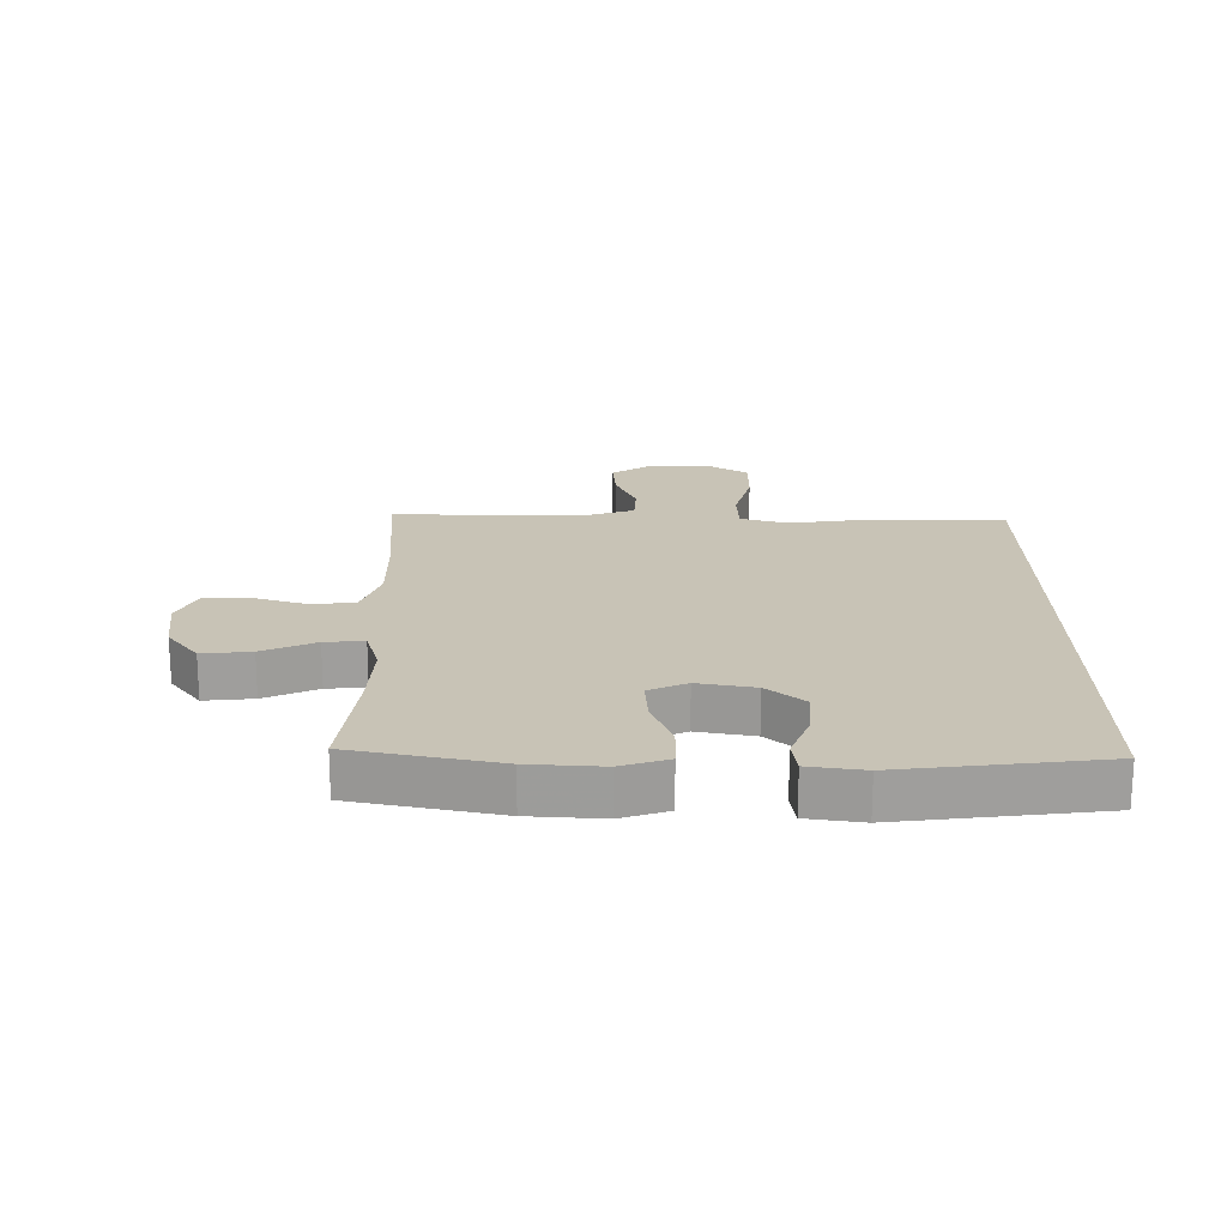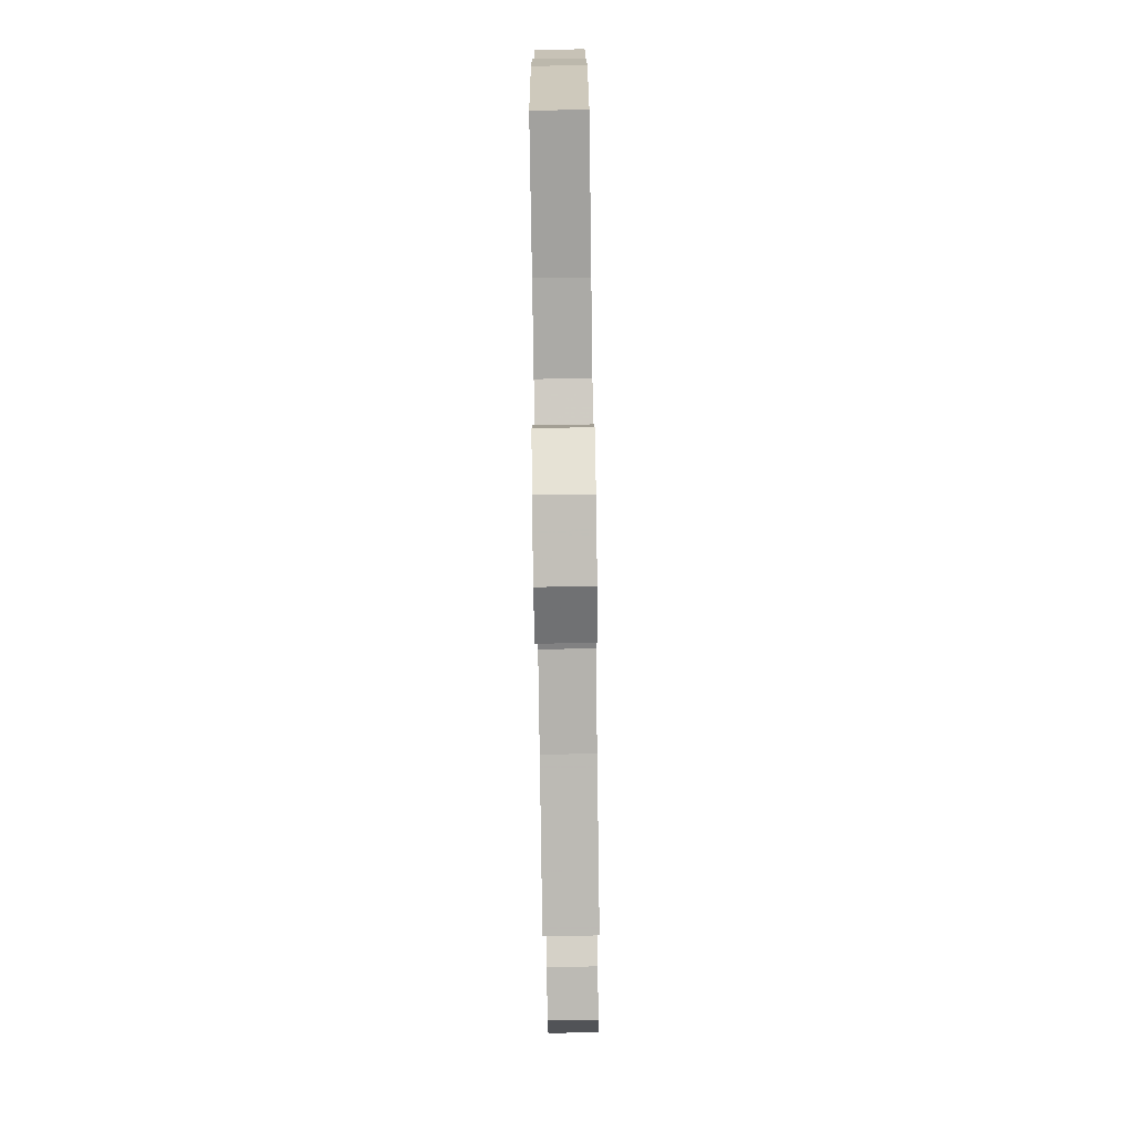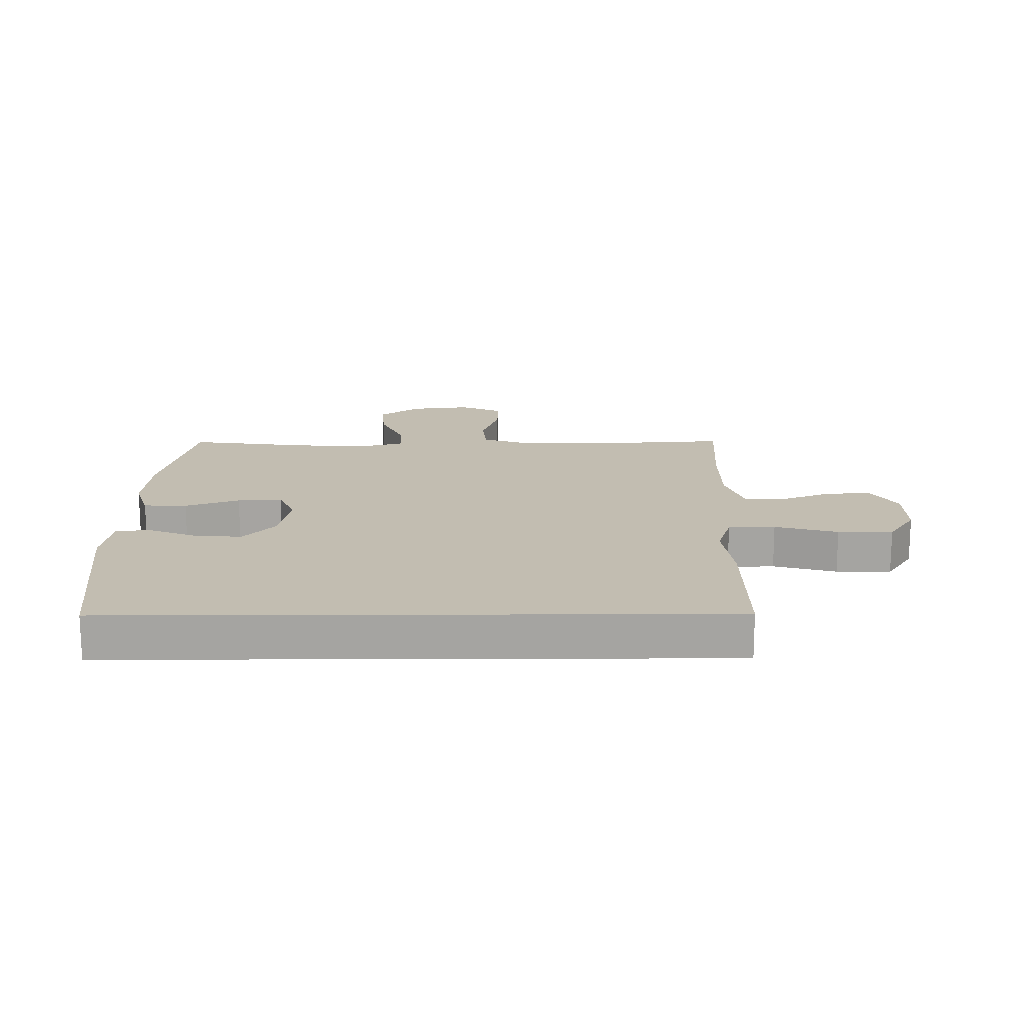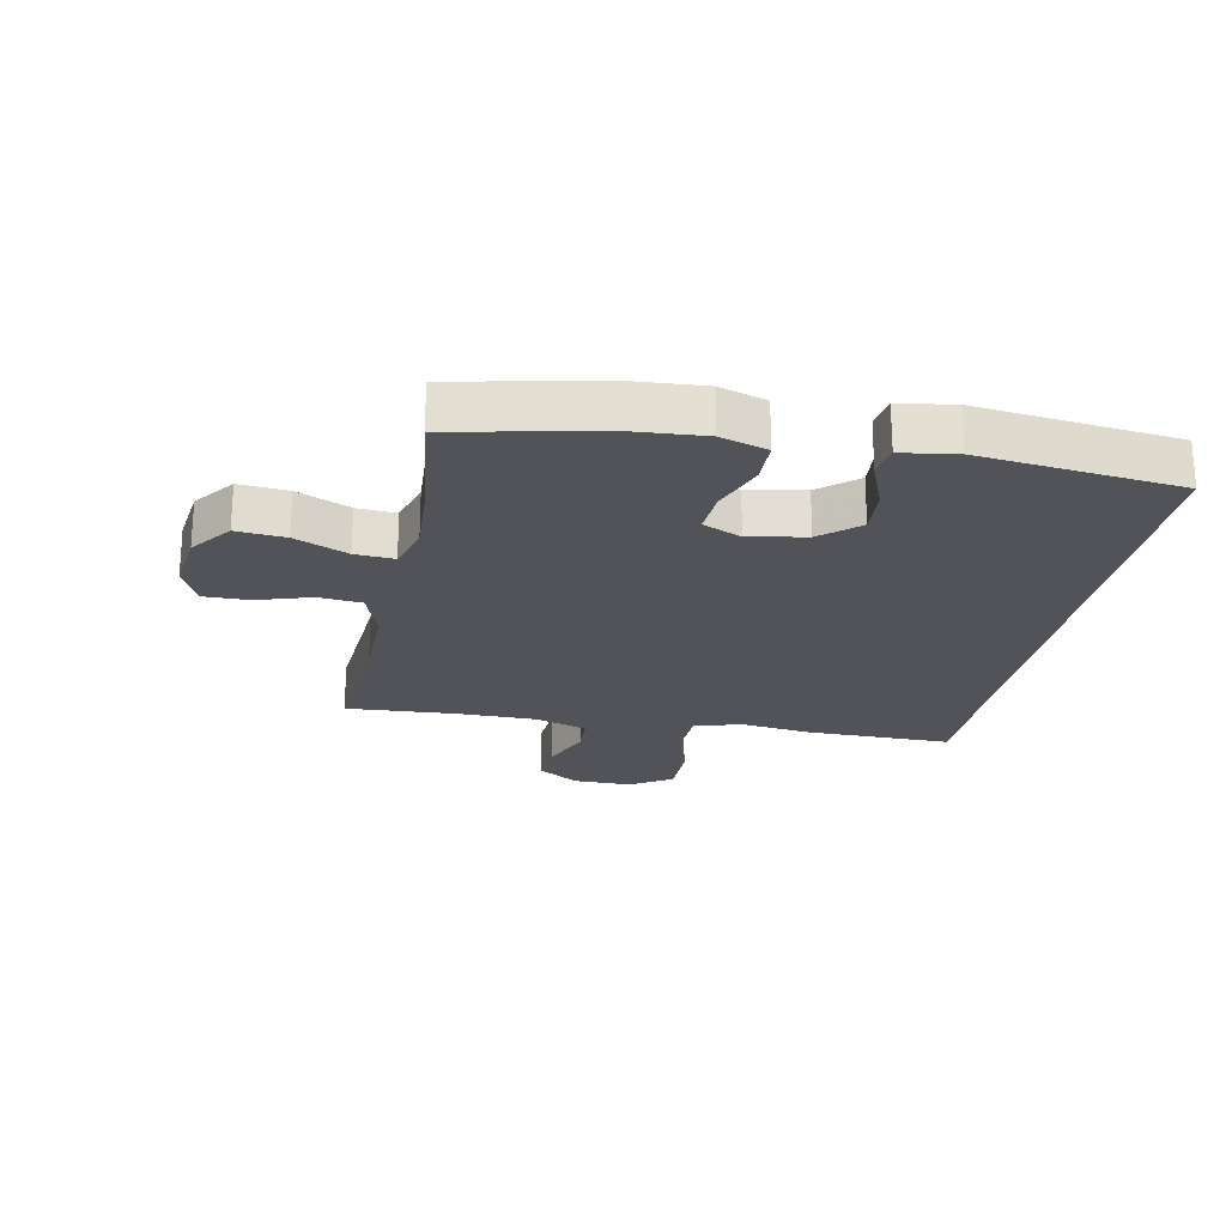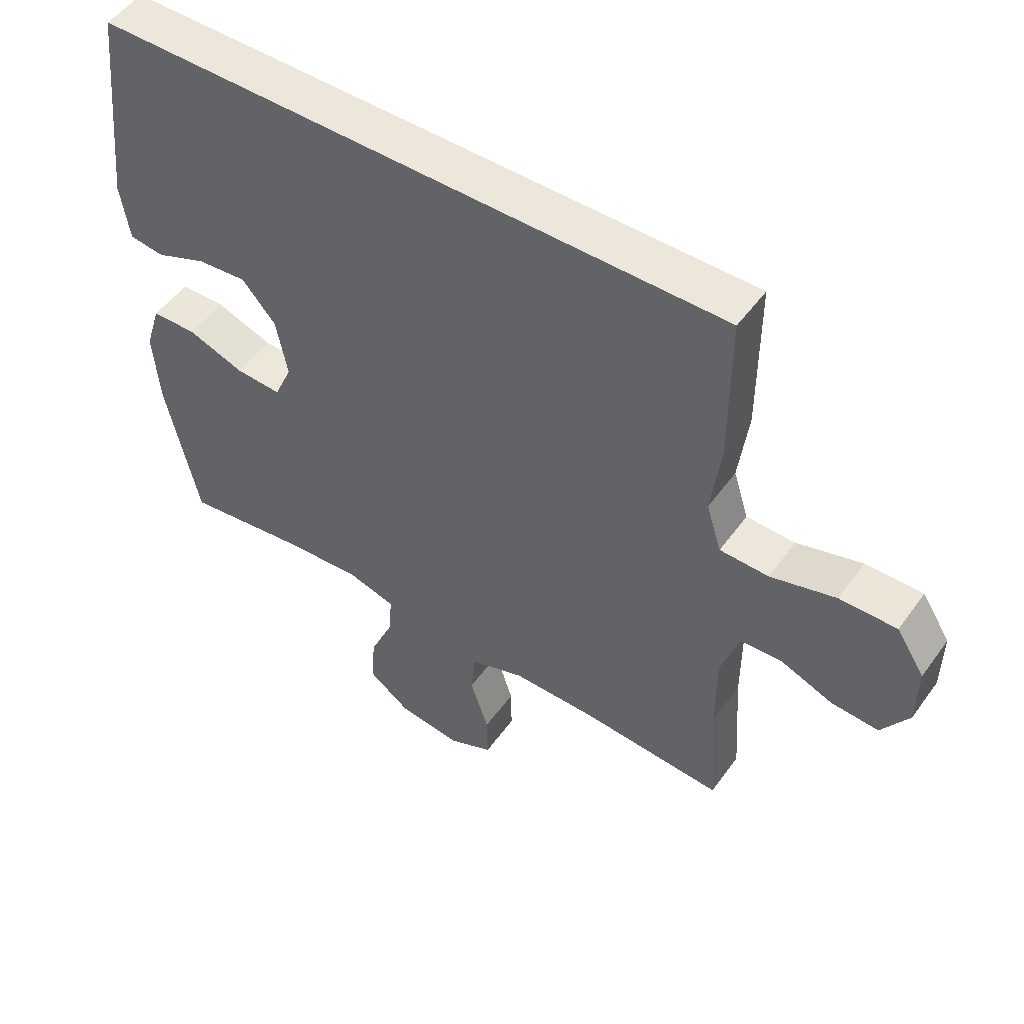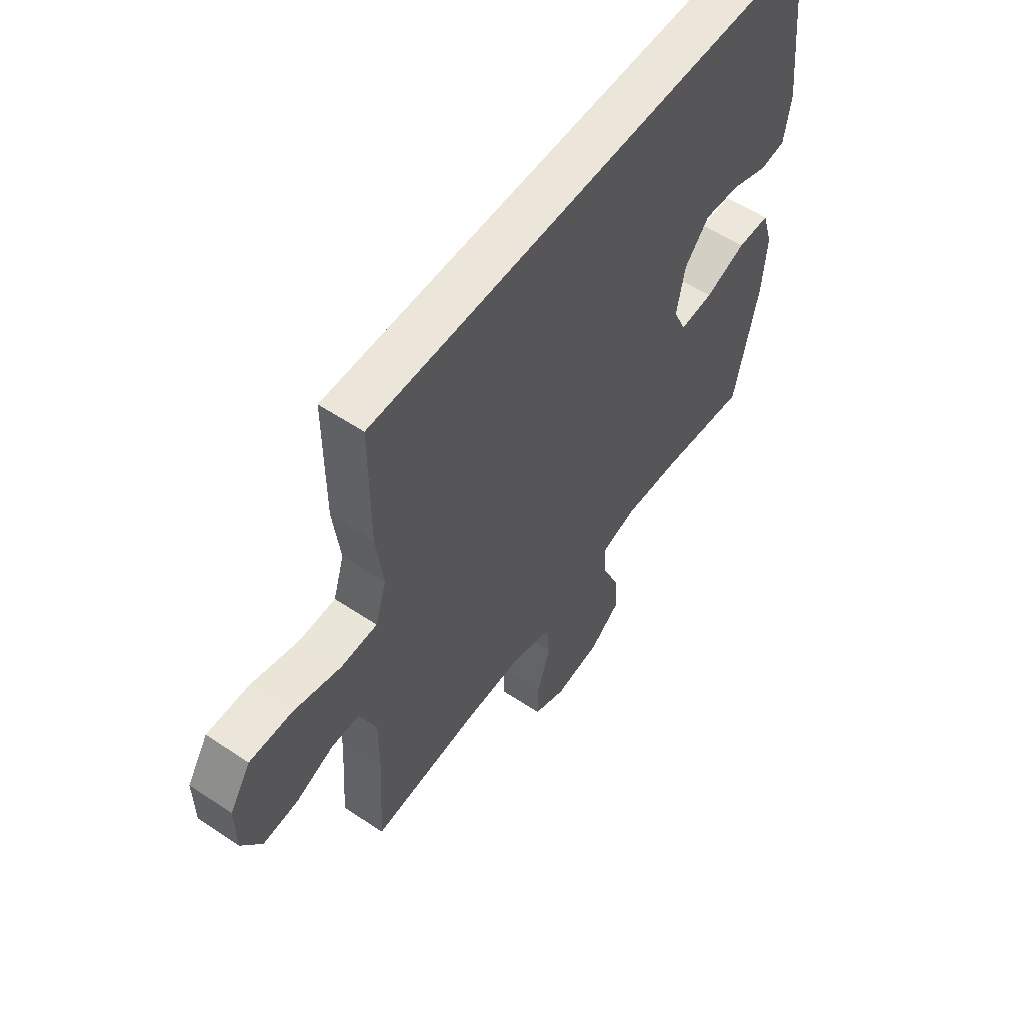
<metadata>
{"format":"obj","ext":"obj","renderer":"f3d","projection":"perspective","resolution":1024,"background":"white","views":[{"elev":19.4,"azim":-90.4,"up":"+Y"},{"elev":-79.6,"azim":-89.2,"up":"+Z"},{"elev":16.8,"azim":-0.4,"up":"+Y"},{"elev":-22.6,"azim":-101.5,"up":"+Y"},{"elev":50.8,"azim":34.6,"up":"+Z"},{"elev":56.4,"azim":125.0,"up":"+Z"}]}
</metadata>
<code>
v -0.538 0.07 0.5
v 0.46 0.07 0.5
v 0.46 0.07 0.262
v 0.445 0.07 0.144
v 0.469 0.07 0.068
v 0.546 0.07 0.066
v 0.649 0.07 0.095
v 0.739 0.07 0.096
v 0.784 0.07 0.027
v 0.783 0.07 -0.07
v 0.74 0.07 -0.137
v 0.665 0.07 -0.132
v 0.582 0.07 -0.099
v 0.516 0.07 -0.103
v 0.488 0.07 -0.189
v 0.488 0.07 -0.32
v 0.5 0.07 -0.5
v 0.274 0.07 -0.485
v 0.143 0.07 -0.485
v 0.057 0.07 -0.515
v 0.05 0.07 -0.586
v 0.079 0.07 -0.675
v 0.08 0.07 -0.748
v 0.01 0.07 -0.78
v -0.09 0.07 -0.768
v -0.157 0.07 -0.718
v -0.15 0.07 -0.638
v -0.112 0.07 -0.551
v -0.108 0.07 -0.487
v -0.183 0.07 -0.466
v -0.304 0.07 -0.474
v -0.5 0.07 -0.5
v -0.551 0.07 -0.264
v -0.56 0.07 -0.145
v -0.536 0.07 -0.068
v -0.465 0.07 -0.066
v -0.376 0.07 -0.098
v -0.303 0.07 -0.102
v -0.275 0.07 -0.039
v -0.293 0.07 0.054
v -0.346 0.07 0.115
v -0.425 0.07 0.108
v -0.505 0.07 0.076
v -0.56 0.07 0.083
v -0.574 0.07 0.173
v -0.538 0 0.5
v 0.46 0 0.5
v 0.46 0 0.262
v 0.445 0 0.144
v 0.469 0 0.068
v 0.546 0 0.066
v 0.649 0 0.095
v 0.739 0 0.096
v 0.784 0 0.027
v 0.783 0 -0.07
v 0.74 0 -0.137
v 0.665 0 -0.132
v 0.582 0 -0.099
v 0.516 0 -0.103
v 0.488 0 -0.189
v 0.488 0 -0.32
v 0.5 0 -0.5
v 0.274 0 -0.485
v 0.143 0 -0.485
v 0.057 0 -0.515
v 0.05 0 -0.586
v 0.079 0 -0.675
v 0.08 0 -0.748
v 0.01 0 -0.78
v -0.09 0 -0.768
v -0.157 0 -0.718
v -0.15 0 -0.638
v -0.112 0 -0.551
v -0.108 0 -0.487
v -0.183 0 -0.466
v -0.304 0 -0.474
v -0.5 0 -0.5
v -0.551 0 -0.264
v -0.56 0 -0.145
v -0.536 0 -0.068
v -0.465 0 -0.066
v -0.376 0 -0.098
v -0.303 0 -0.102
v -0.275 0 -0.039
v -0.293 0 0.054
v -0.346 0 0.115
v -0.425 0 0.108
v -0.505 0 0.076
v -0.56 0 0.083
v -0.574 0 0.173
f 45 1 2
f 44 45 2
f 43 44 2
f 42 43 2
f 41 42 2 3
f 40 41 3 4
f 39 40 4 5
f 38 39 5 6
f 35 36 37
f 34 35 37
f 33 34 37
f 32 33 37
f 31 32 37
f 30 31 37 38
f 29 30 38 6
f 26 27 28
f 25 26 28
f 24 25 28
f 23 24 28
f 22 23 28
f 21 22 28
f 20 21 28 29
f 29 6 7
f 20 29 7
f 19 20 7
f 16 17 18
f 15 16 18 19
f 14 15 19
f 11 12 13
f 10 11 13
f 9 10 13
f 8 9 13
f 7 8 13
f 7 13 14
f 7 14 19
f 47 46 90
f 47 90 89
f 47 89 88
f 47 88 87
f 48 47 87 86
f 49 48 86 85
f 50 49 85 84
f 51 50 84 83
f 82 81 80
f 82 80 79
f 82 79 78
f 82 78 77
f 82 77 76
f 83 82 76 75
f 51 83 75 74
f 73 72 71
f 73 71 70
f 73 70 69
f 73 69 68
f 73 68 67
f 73 67 66
f 74 73 66 65
f 52 51 74
f 52 74 65
f 52 65 64
f 63 62 61
f 64 63 61 60
f 64 60 59
f 58 57 56
f 58 56 55
f 58 55 54
f 58 54 53
f 58 53 52
f 59 58 52
f 64 59 52
f 1 46 47 2
f 2 47 48 3
f 3 48 49 4
f 4 49 50 5
f 5 50 51 6
f 6 51 52 7
f 7 52 53 8
f 8 53 54 9
f 9 54 55 10
f 10 55 56 11
f 11 56 57 12
f 12 57 58 13
f 13 58 59 14
f 14 59 60 15
f 15 60 61 16
f 16 61 62 17
f 17 62 63 18
f 18 63 64 19
f 19 64 65 20
f 20 65 66 21
f 21 66 67 22
f 22 67 68 23
f 23 68 69 24
f 24 69 70 25
f 25 70 71 26
f 26 71 72 27
f 27 72 73 28
f 28 73 74 29
f 29 74 75 30
f 30 75 76 31
f 31 76 77 32
f 32 77 78 33
f 33 78 79 34
f 34 79 80 35
f 35 80 81 36
f 36 81 82 37
f 37 82 83 38
f 38 83 84 39
f 39 84 85 40
f 40 85 86 41
f 41 86 87 42
f 42 87 88 43
f 43 88 89 44
f 44 89 90 45
f 45 90 46 1

</code>
